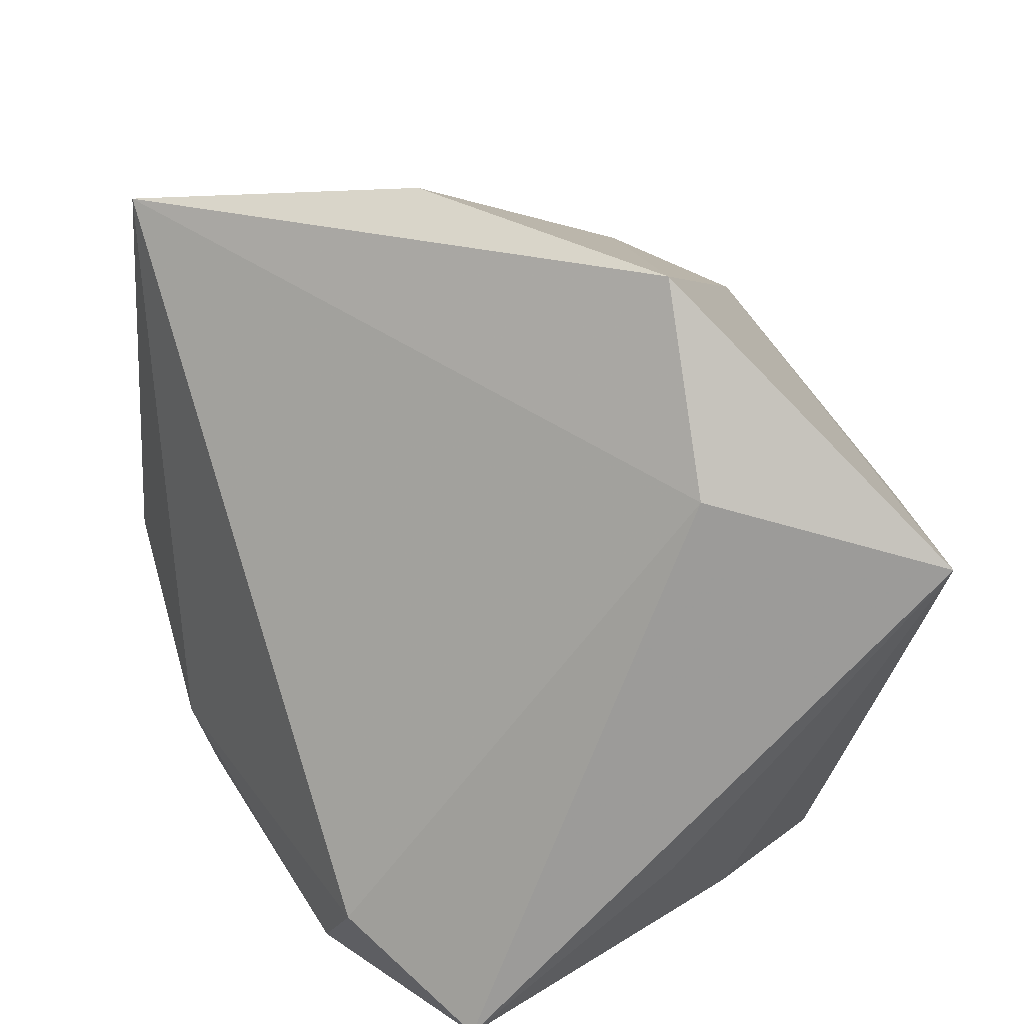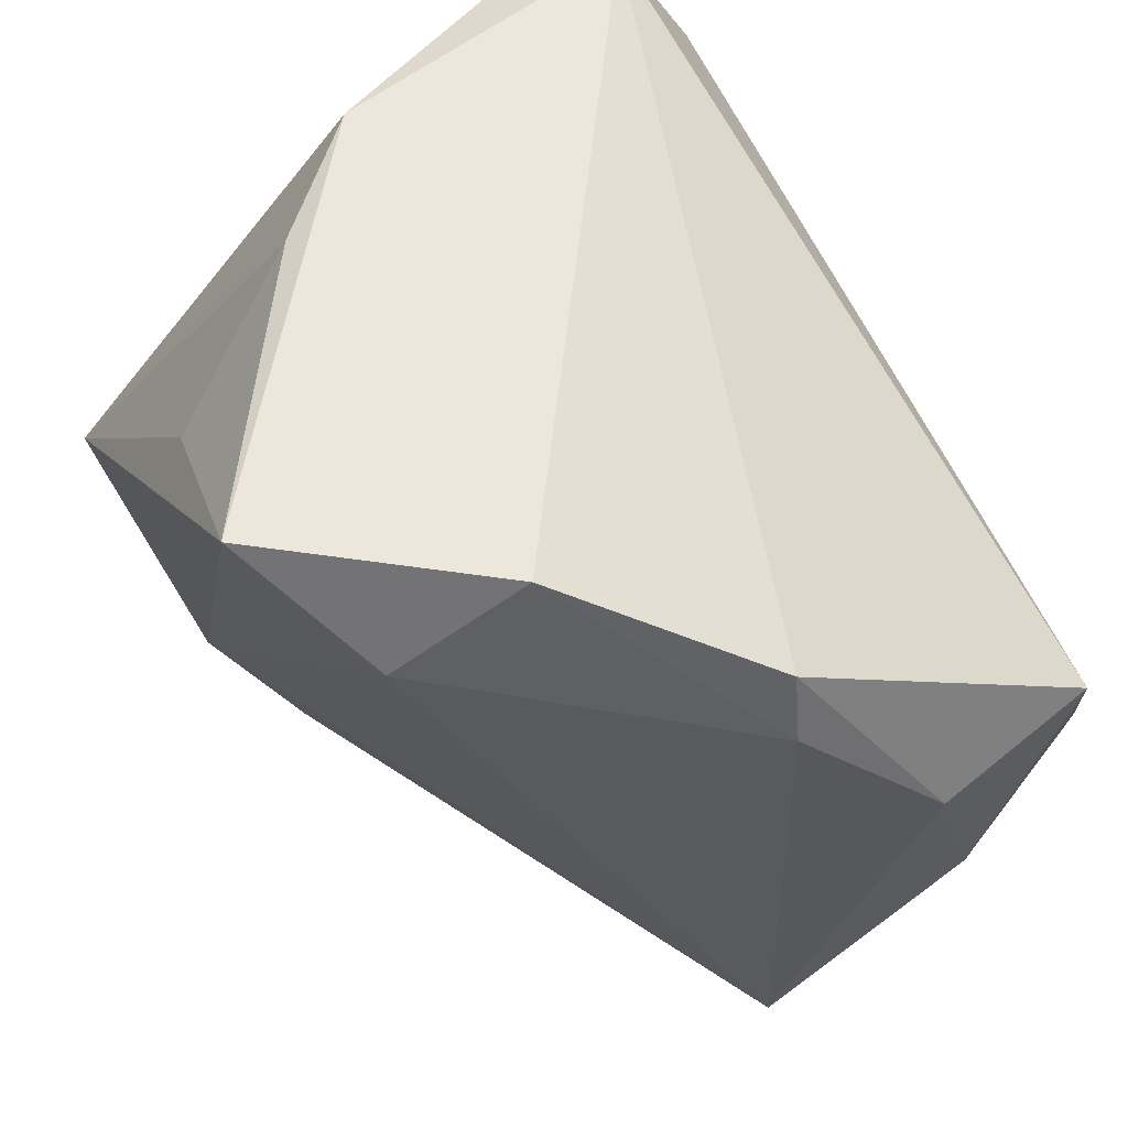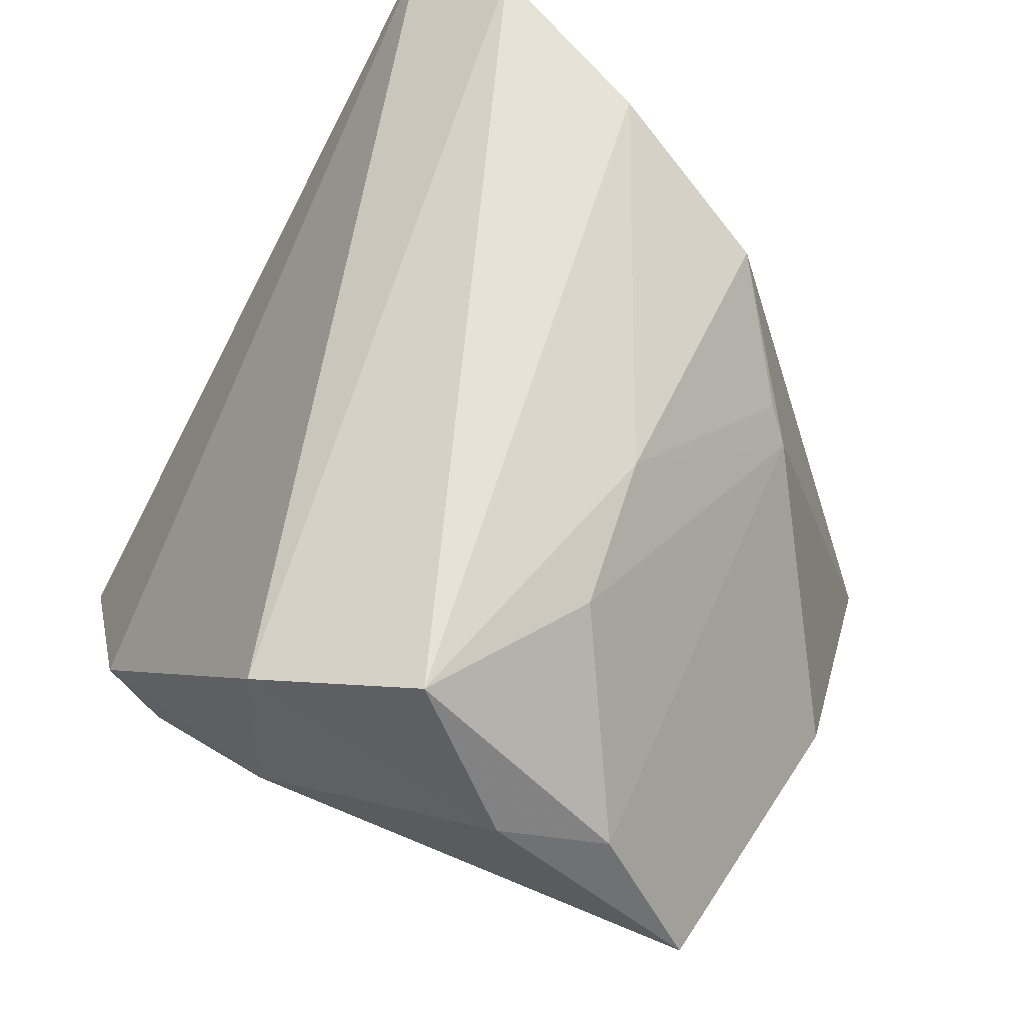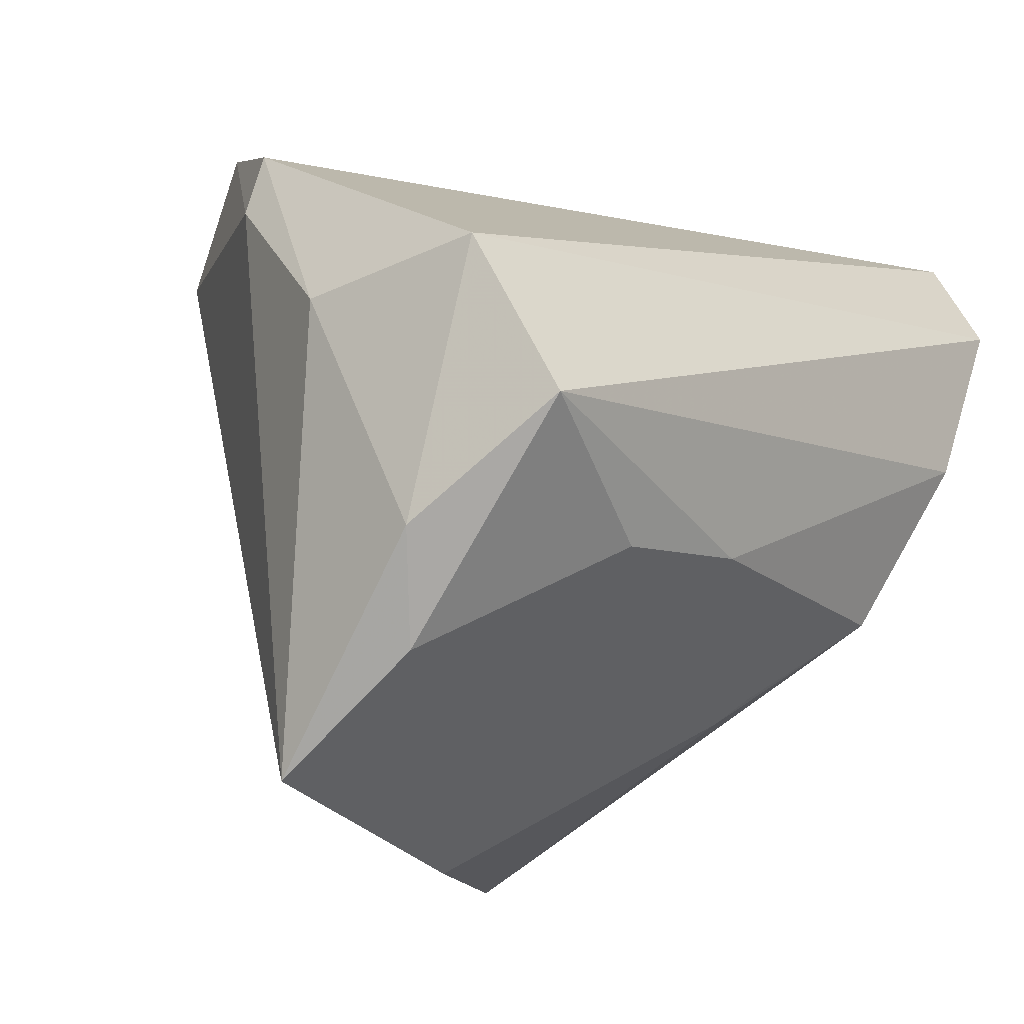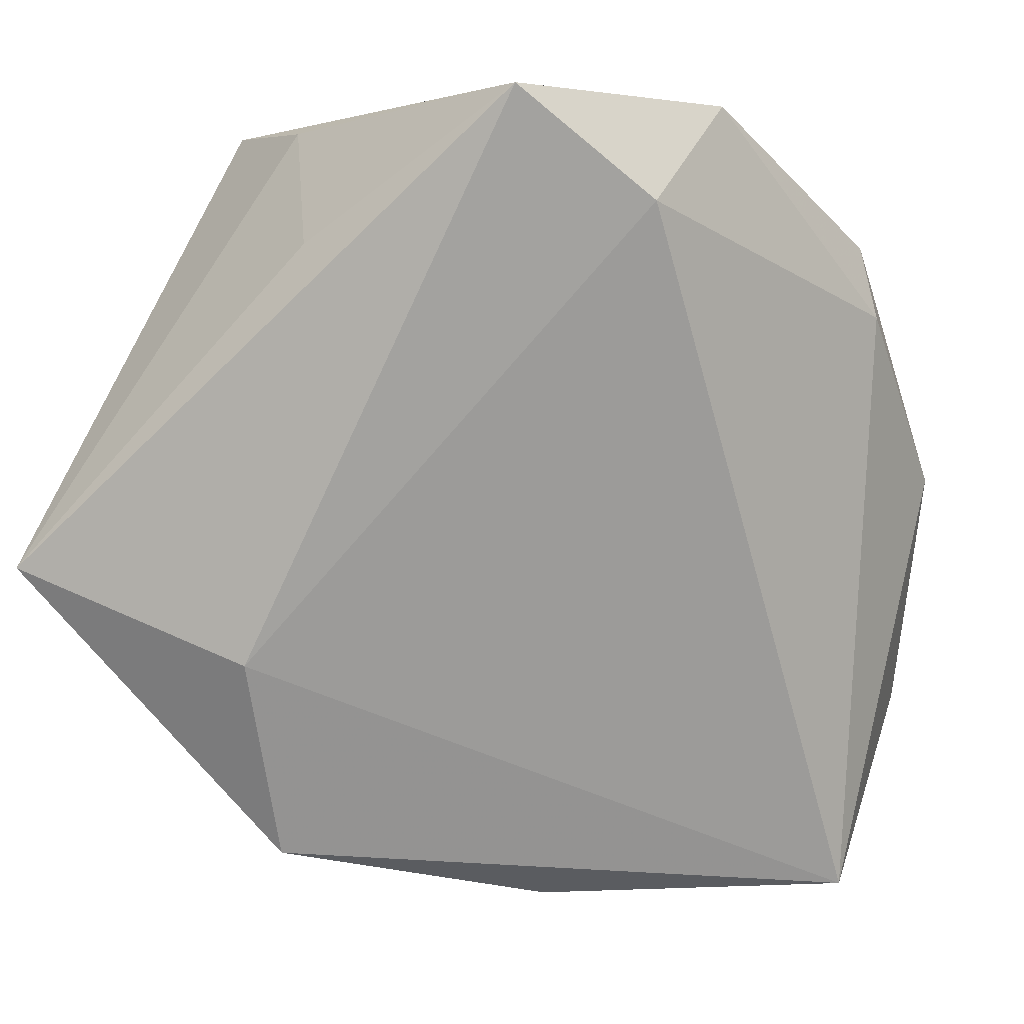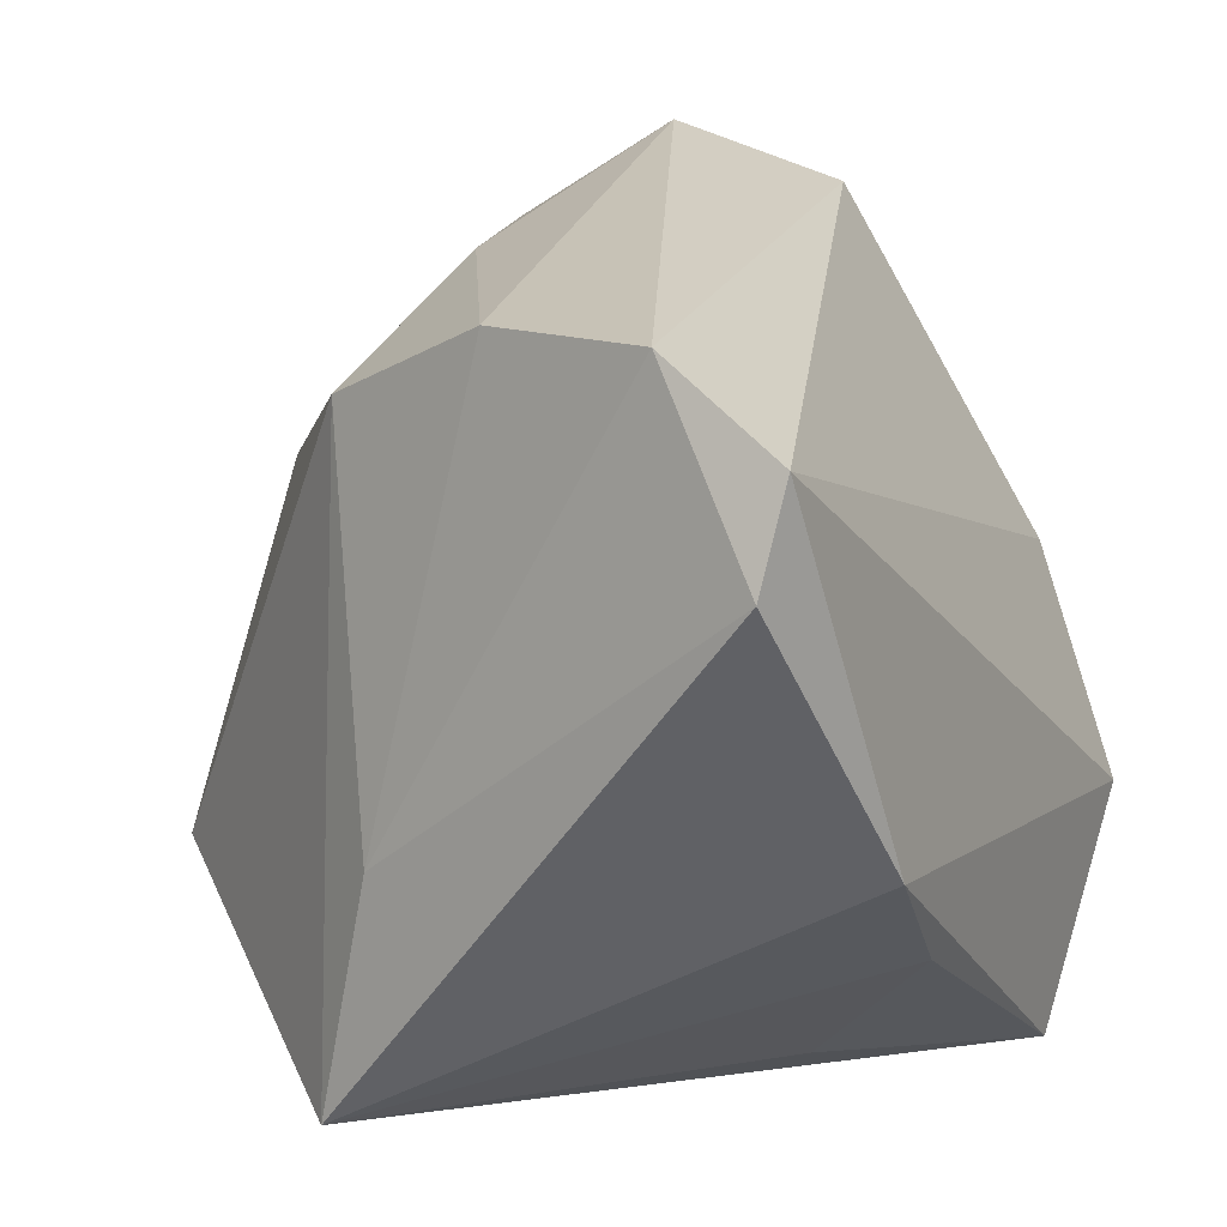
<metadata>
{"format":"obj","ext":"obj","renderer":"f3d","projection":"perspective","resolution":1024,"background":"white","views":[{"elev":-62.3,"azim":6.9,"up":"+Z"},{"elev":53.6,"azim":-121.5,"up":"+Y"},{"elev":64.0,"azim":-59.9,"up":"+Z"},{"elev":-24.0,"azim":-47.5,"up":"+Y"},{"elev":0.7,"azim":-167.1,"up":"+Y"},{"elev":21.1,"azim":117.1,"up":"+Z"}]}
</metadata>
<code>
v -0.005389 -0.02234 0.03333
v -0.04114 -0.0177 0.04027
v 0.0419 0.0332 0.0321
v -0.02534 0.0281 -0.03521
v 0.03241 -0.0004103 0.03749
v -0.03924 -0.03854 0.01836
v 0.04308 -0.007302 -0.01181
v -0.041 -0.04904 0.001892
v -0.04721 -5.871e-05 0.03401
v -0.04375 0.02561 -0.002146
v -0.007223 -0.04985 -0.007719
v -0.02178 -0.02591 0.03286
v 0.04605 -0.01105 -0.03749
v 0.04605 0.03232 0.02186
v 0.01857 0.03828 -0.02126
v -0.03048 0.03961 -0.02255
v -0.04569 0.01754 -0.002617
v 0.0391 0.01946 0.0398
v 0.01588 -0.02924 0.01875
v 0.01363 -0.03215 0.01559
v 0.01273 0.02412 -0.0375
v -0.04547 -0.02844 0.0237
v 0.02744 -0.019 0.02737
v -0.0121 0.03961 -0.04405
v 0.02971 0.03961 -0.008427
v 0.02002 -0.02161 -0.03603
v -0.05027 -0.001347 0.01374
v 0.01914 -0.04342 -0.02579
f 28 13 23
f 3 10 9
f 18 9 2
f 3 9 18
f 18 14 3
f 25 13 15
f 25 14 13
f 3 14 25
f 11 8 28
f 2 9 22
f 15 13 21
f 16 10 3
f 3 25 16
f 24 21 13
f 15 21 24
f 24 25 15
f 24 16 25
f 5 18 2
f 13 14 7
f 14 18 7
f 18 5 7
f 7 23 13
f 7 5 23
f 28 23 20
f 20 11 28
f 8 22 27
f 27 9 10
f 27 22 9
f 10 16 17
f 17 27 10
f 8 27 17
f 26 13 28
f 26 24 13
f 28 8 26
f 12 20 1
f 23 5 1
f 2 12 1
f 1 5 2
f 8 11 6
f 11 20 6
f 6 20 12
f 6 12 2
f 2 22 6
f 6 22 8
f 16 24 4
f 4 17 16
f 8 17 4
f 4 26 8
f 24 26 4
f 19 20 23
f 23 1 19
f 19 1 20

</code>
